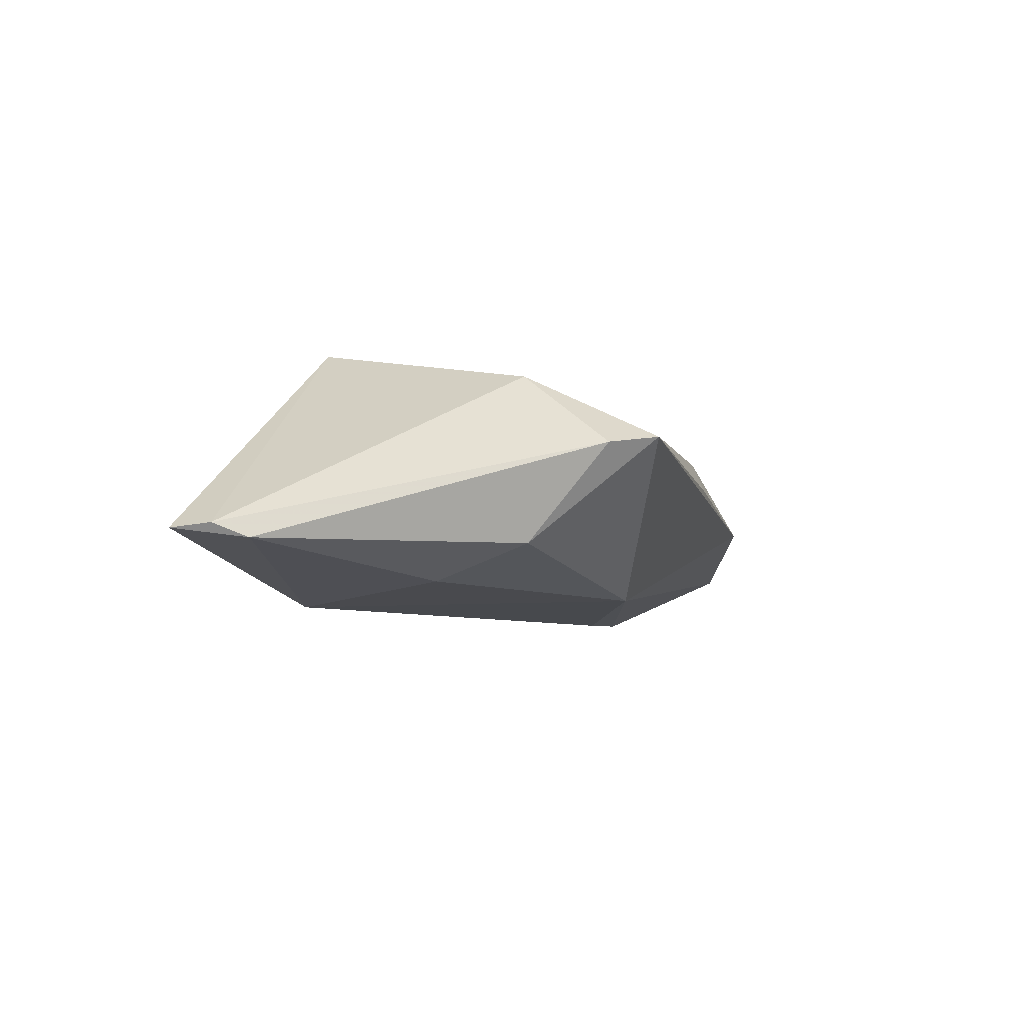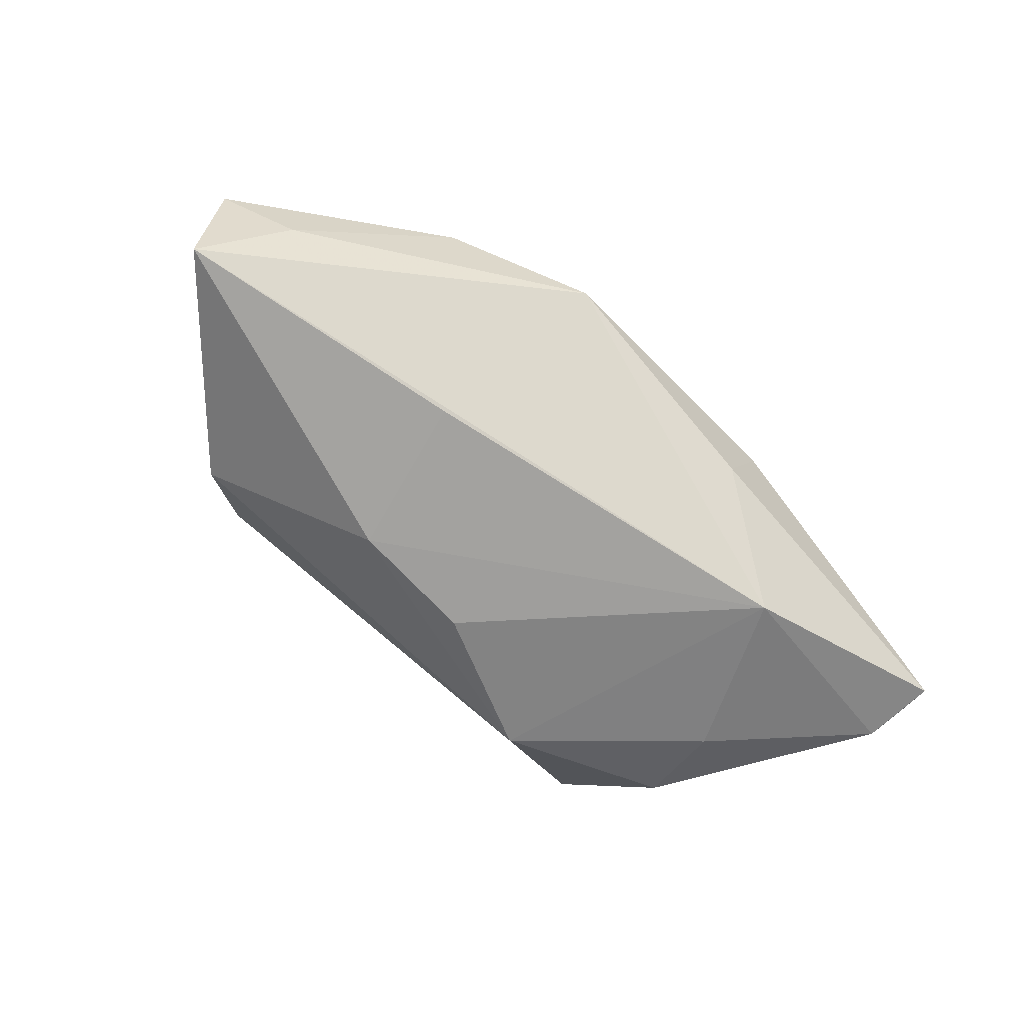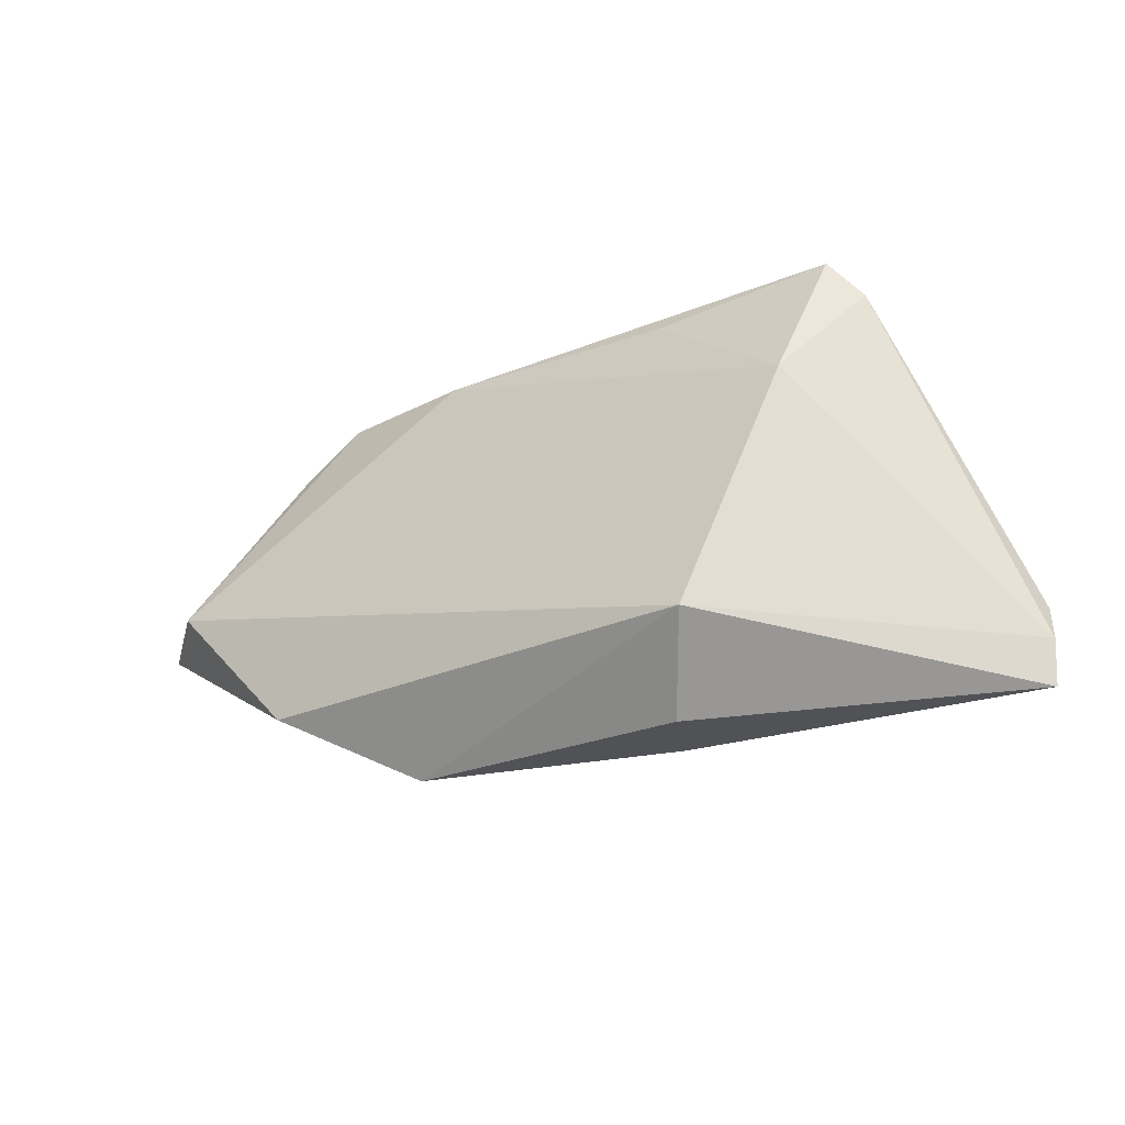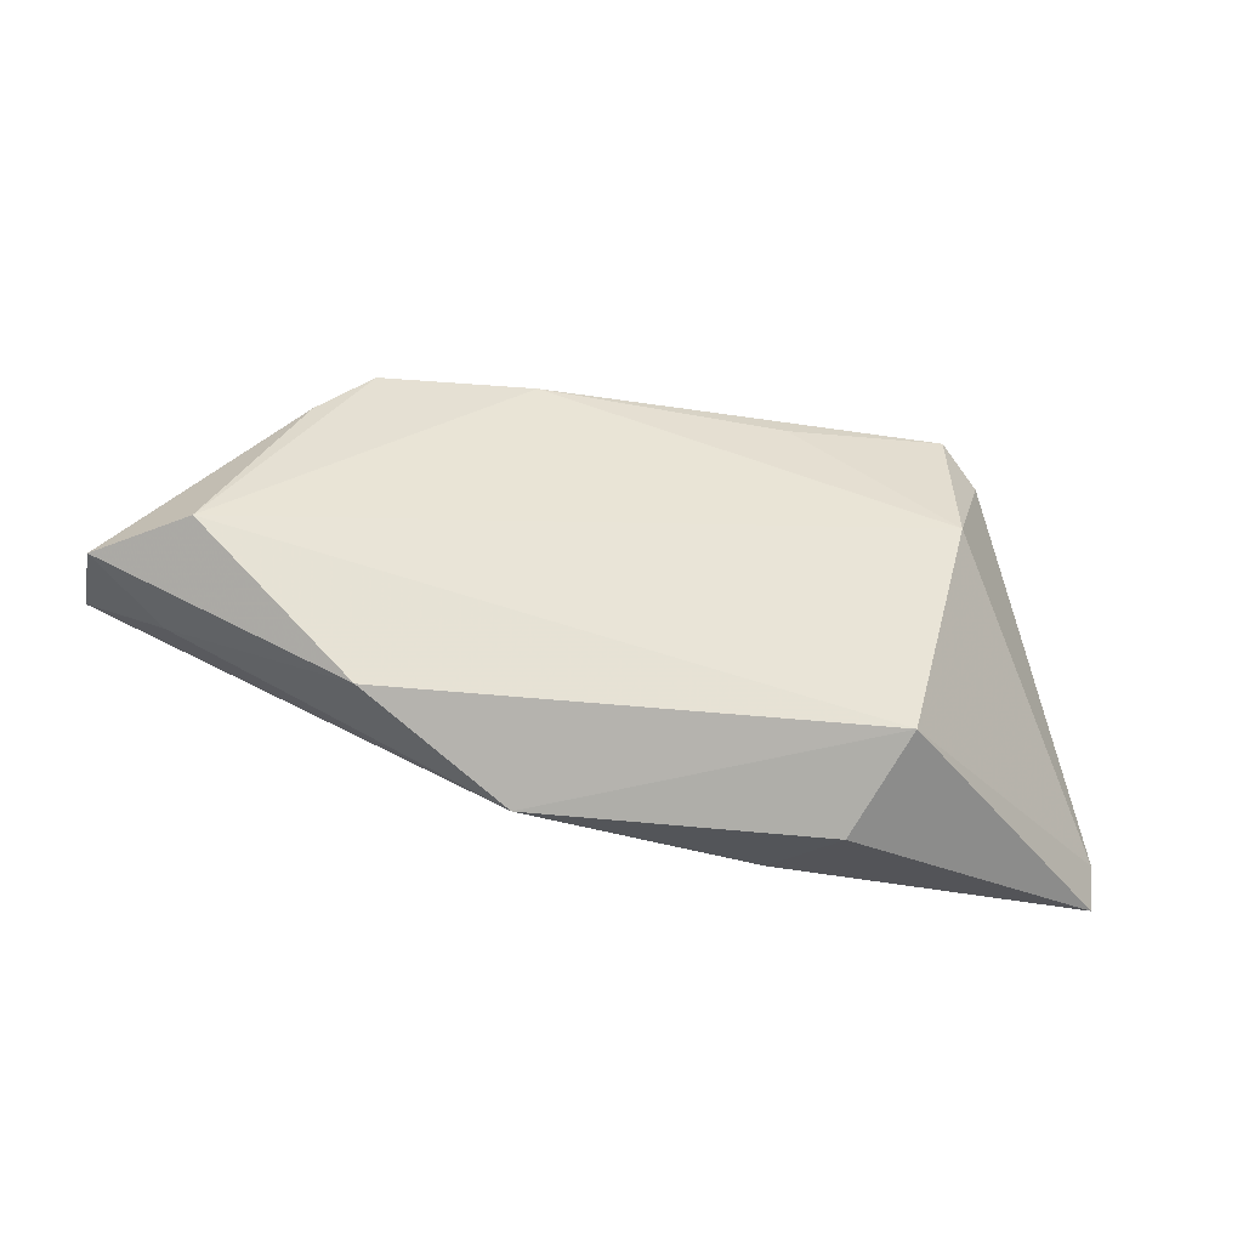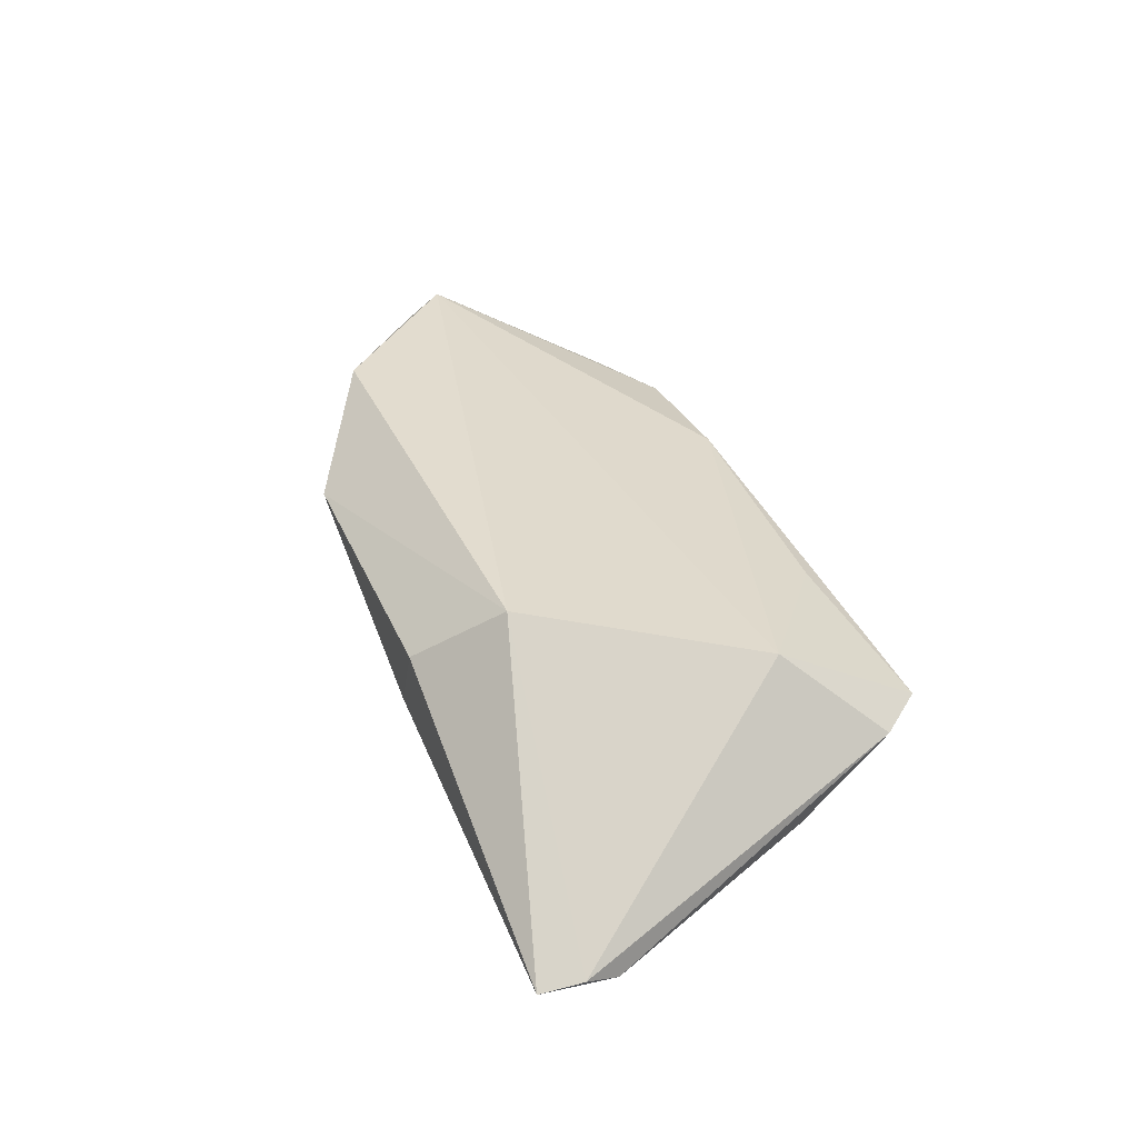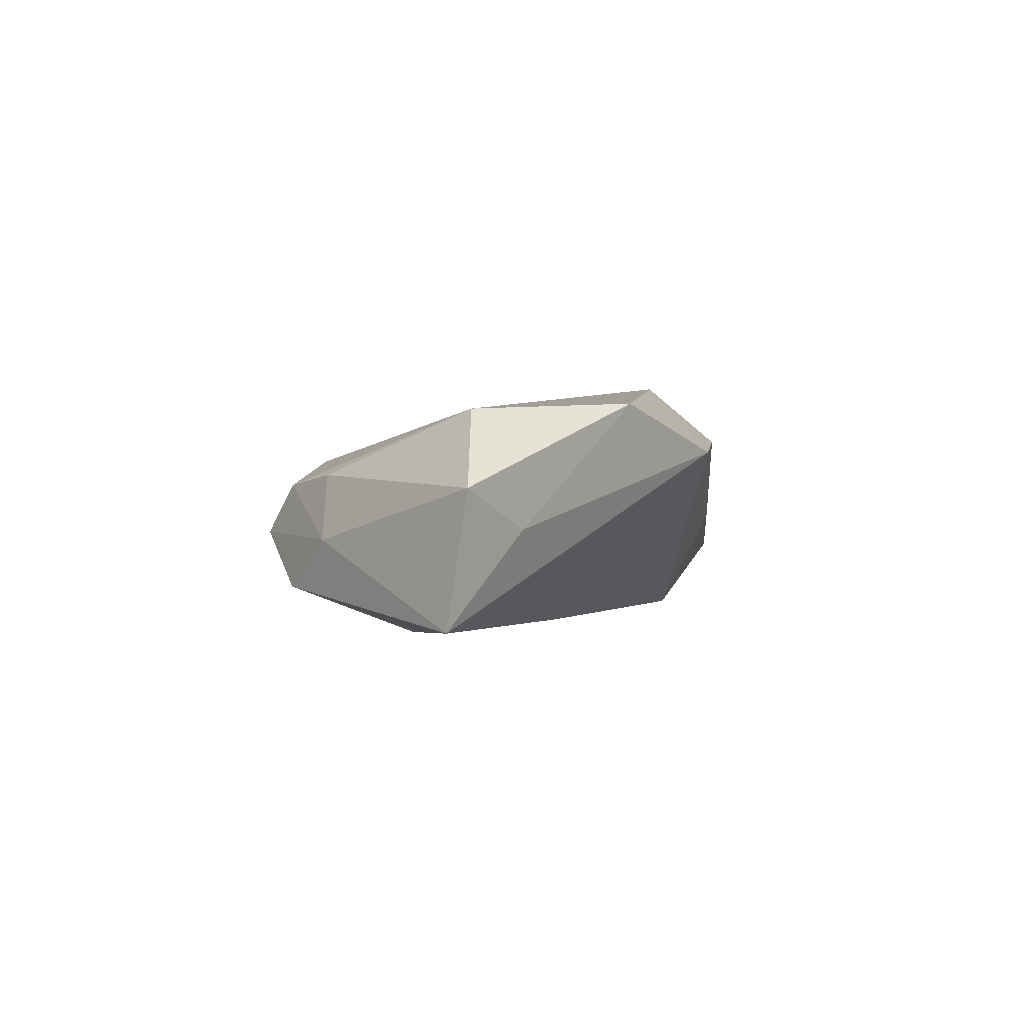
<metadata>
{"format":"obj","ext":"obj","renderer":"f3d","projection":"perspective","resolution":1024,"background":"white","views":[{"elev":-10.3,"azim":104.4,"up":"+Z"},{"elev":-63.0,"azim":-45.3,"up":"+Z"},{"elev":-23.4,"azim":36.5,"up":"+Y"},{"elev":-27.3,"azim":-12.6,"up":"+Y"},{"elev":34.6,"azim":69.2,"up":"+Z"},{"elev":5.6,"azim":-82.4,"up":"+Z"}]}
</metadata>
<code>
v 0.0582 -0.02048 -0.01069
v 0.03837 0.02976 0.001125
v -0.002083 0.01268 -0.01709
v -0.02457 -0.008173 -0.01221
v -0.06335 0.0001354 -0.007959
v -0.06321 -0.002377 0.008952
v -0.01445 0.02587 0.008335
v 0.03862 0.001416 -0.01584
v -0.03088 0.02976 -1.663e-05
v 0.01805 0.02148 -0.01635
v 0.04175 0.01398 -0.01202
v 0.01661 0.02586 0.00575
v 0.05713 -0.01605 -0.01253
v 0.02037 -0.02824 0.009491
v 0.01434 -0.02767 -0.001313
v -0.03317 0.02592 0.0065
v -0.03467 -0.01898 0.01761
v 0.02709 -0.02026 -0.01697
v 0.001033 0.02975 0.001348
v -0.05427 -0.007616 0.003234
v -0.04032 0.01951 0.008453
v -0.03939 0.02457 -0.006217
v -0.01672 -0.02857 0.01028
v -0.05264 -0.001176 0.01761
v 0.02638 -0.018 0.01761
v -0.04494 0.01916 0.0005869
v -0.01908 0.01236 -0.01528
v 0.03634 0.01218 0.01041
v 0.05776 -0.02609 -0.01103
v 0.04279 0.02437 -0.0001389
f 2 10 9
f 29 25 14
f 25 23 14
f 17 23 25
f 2 28 30
f 27 10 3
f 12 28 2
f 25 28 24
f 24 17 25
f 6 17 24
f 20 17 6
f 23 17 20
f 22 10 27
f 22 9 10
f 22 26 9
f 27 3 18
f 18 3 10
f 29 18 13
f 11 10 2
f 2 30 11
f 30 13 11
f 2 9 19
f 28 12 7
f 7 24 28
f 7 19 9
f 7 12 2
f 2 19 7
f 6 24 21
f 21 26 6
f 5 22 27
f 5 18 23
f 6 26 5
f 26 22 5
f 5 20 6
f 23 20 5
f 15 18 29
f 23 18 15
f 29 14 15
f 15 14 23
f 29 13 1
f 1 13 30
f 1 30 28
f 1 25 29
f 1 28 25
f 10 11 8
f 8 11 13
f 8 18 10
f 8 13 18
f 9 26 16
f 26 21 16
f 16 7 9
f 24 7 16
f 16 21 24
f 27 18 4
f 4 5 27
f 18 5 4

</code>
